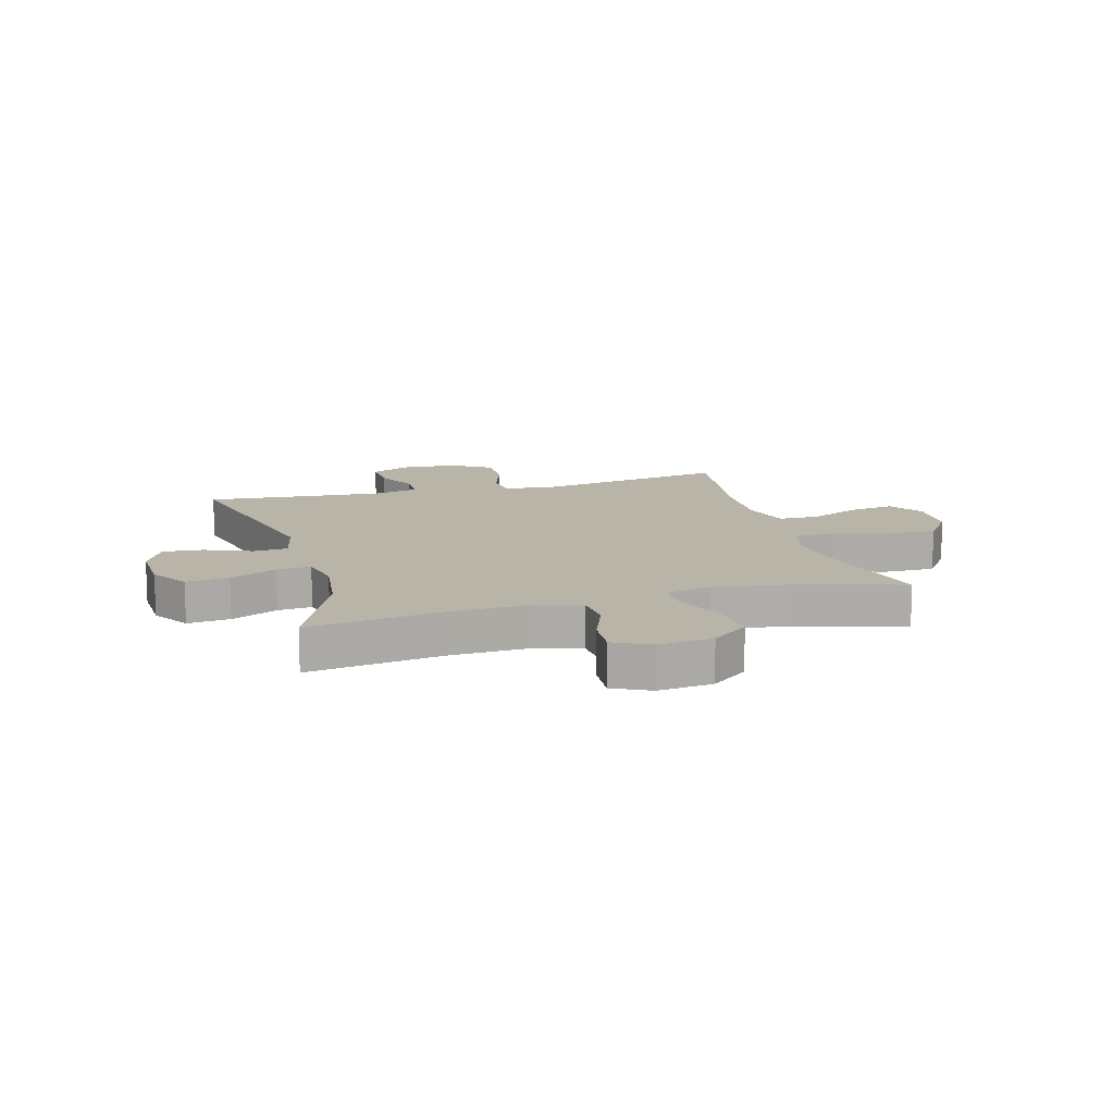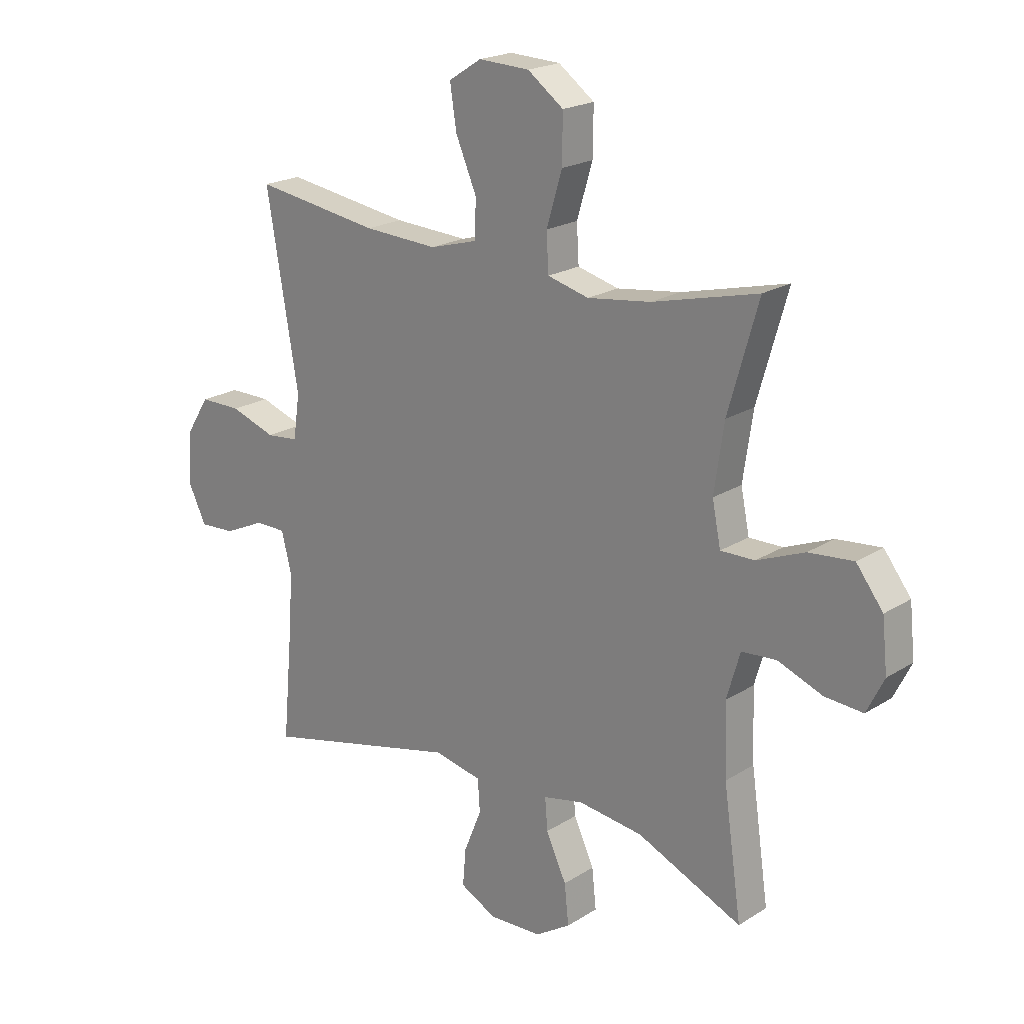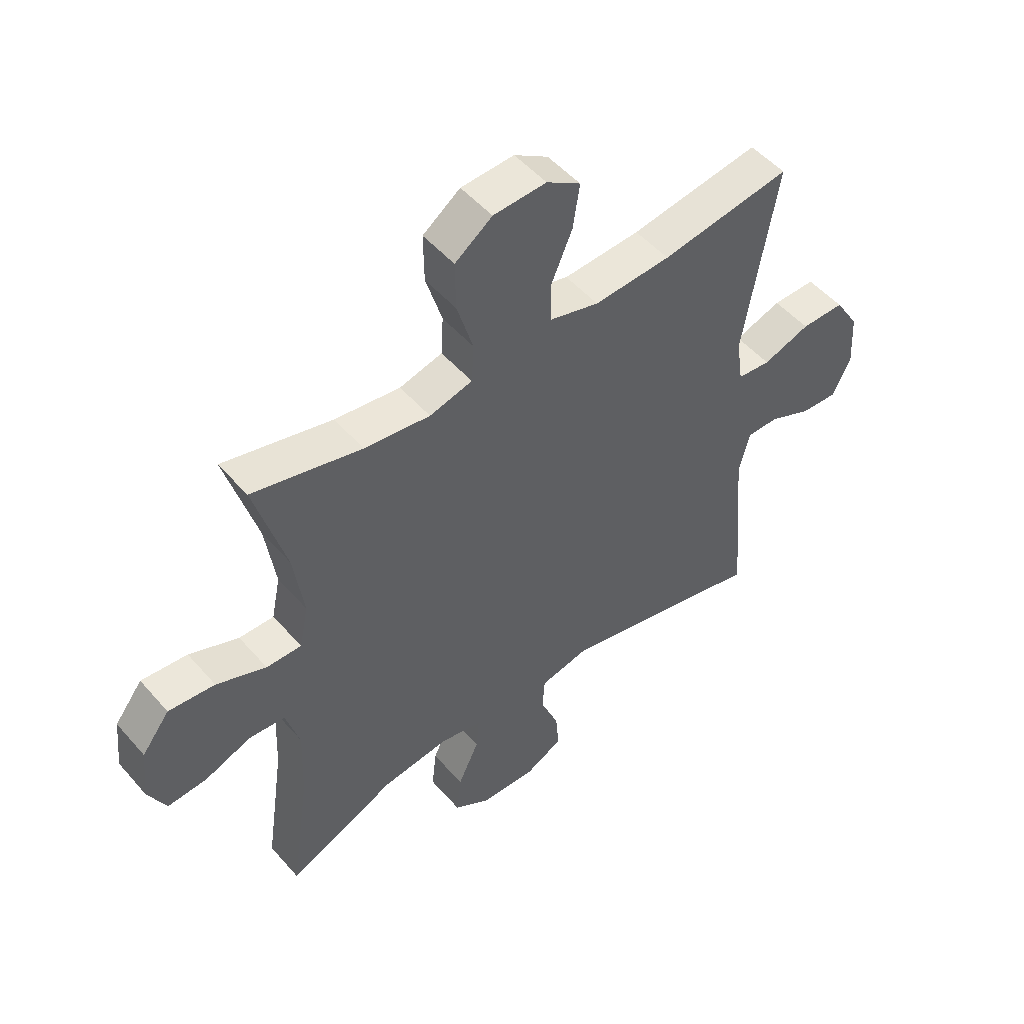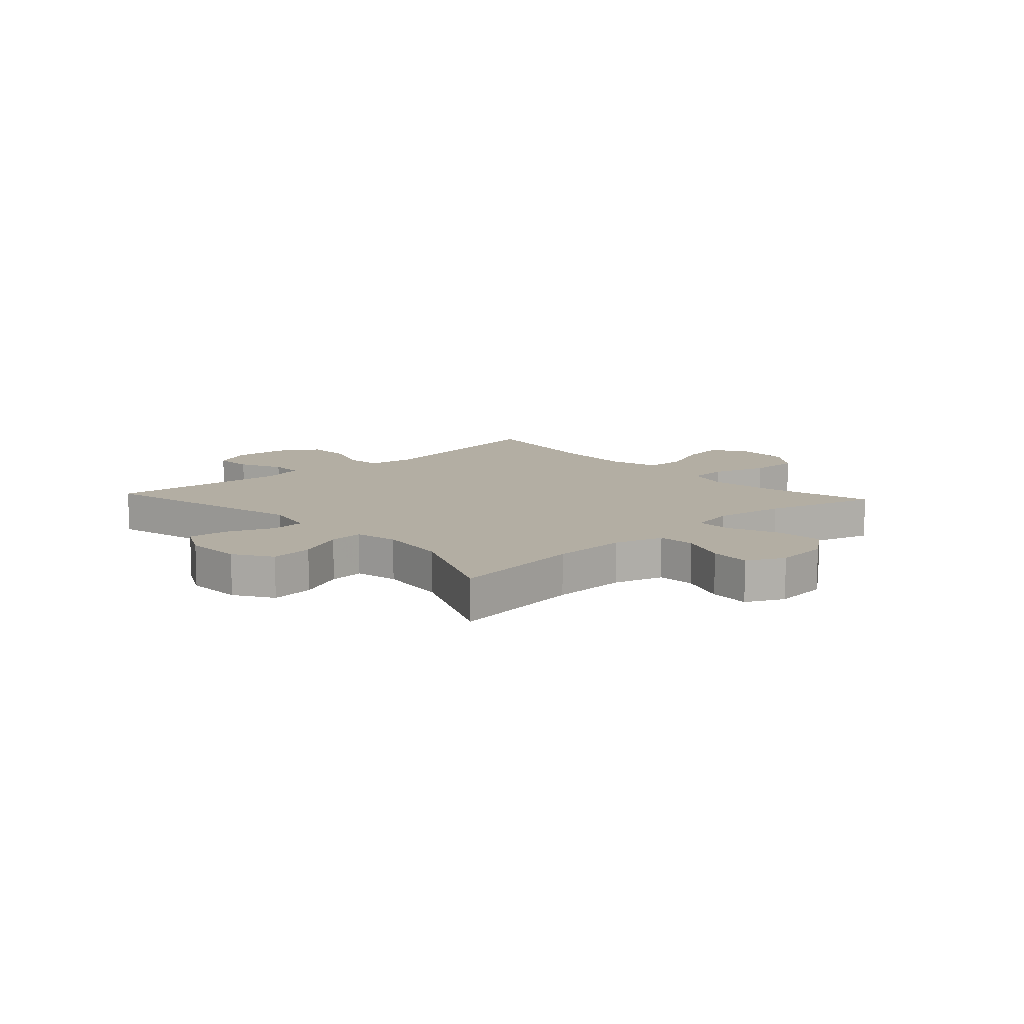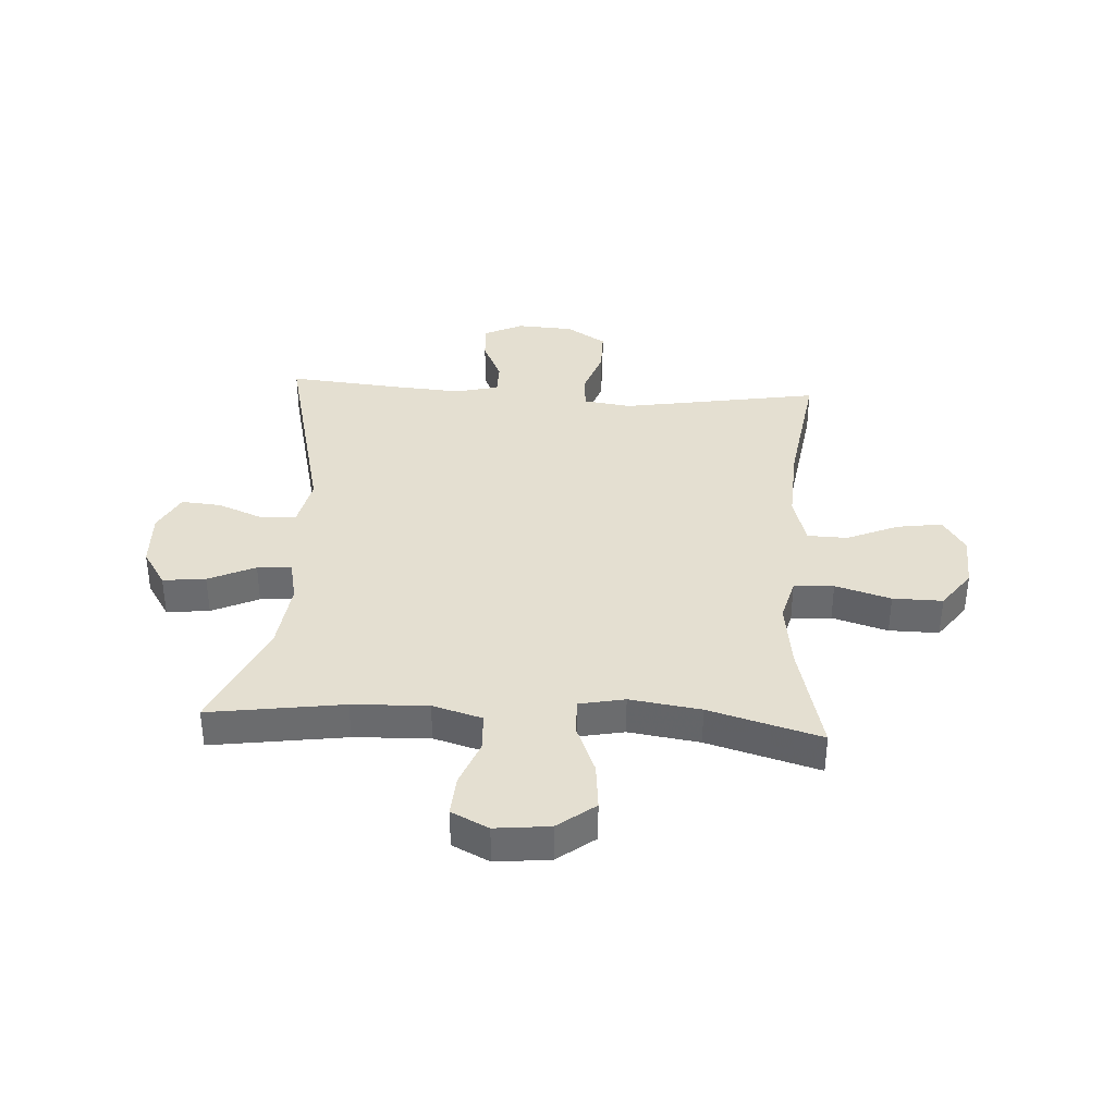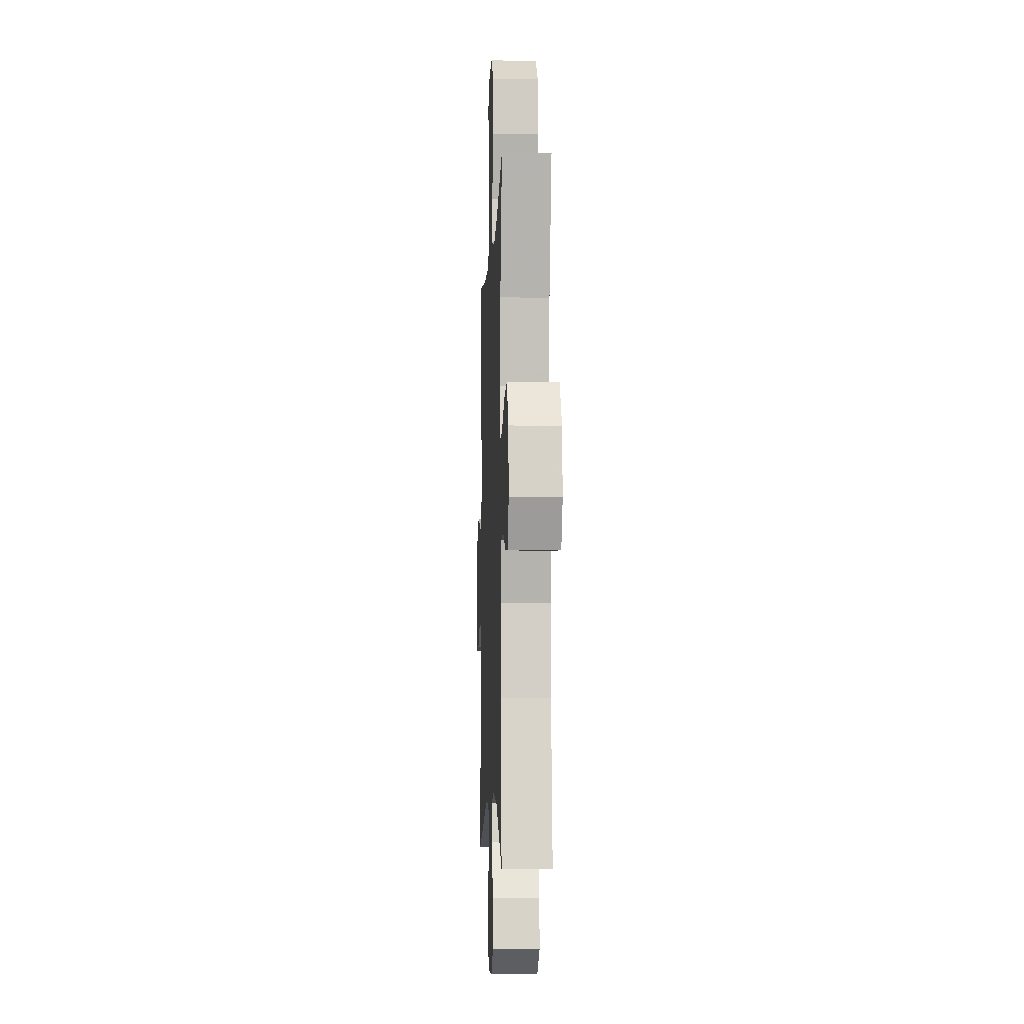
<metadata>
{"format":"obj","ext":"obj","renderer":"f3d","projection":"perspective","resolution":1024,"background":"white","views":[{"elev":13.0,"azim":-105.8,"up":"+Y"},{"elev":20.6,"azim":-138.5,"up":"+Z"},{"elev":50.9,"azim":-39.5,"up":"+Z"},{"elev":11.0,"azim":-132.5,"up":"+Y"},{"elev":36.8,"azim":-86.5,"up":"+Y"},{"elev":-5.9,"azim":-92.4,"up":"+Z"}]}
</metadata>
<code>
v 0.5 0.07 -0.5
v 0.128 0.07 -0.411
v 0.039 0.07 -0.43
v 0.035 0.07 -0.491
v 0.068 0.07 -0.572
v 0.074 0.07 -0.642
v 0.006 0.07 -0.677
v -0.093 0.07 -0.673
v -0.159 0.07 -0.631
v -0.151 0.07 -0.556
v -0.113 0.07 -0.474
v -0.108 0.07 -0.414
v -0.183 0.07 -0.398
v -0.304 0.07 -0.413
v -0.5 0.07 -0.5
v -0.466 0.07 -0.265
v -0.461 0.07 -0.133
v -0.486 0.07 -0.047
v -0.551 0.07 -0.042
v -0.634 0.07 -0.074
v -0.705 0.07 -0.079
v -0.737 0.07 -0.014
v -0.727 0.07 0.081
v -0.677 0.07 0.146
v -0.594 0.07 0.138
v -0.505 0.07 0.102
v -0.442 0.07 0.101
v -0.426 0.07 0.18
v -0.444 0.07 0.304
v -0.5 0.07 0.5
v -0.304 0.07 0.451
v -0.186 0.07 0.435
v -0.109 0.07 0.455
v -0.105 0.07 0.525
v -0.134 0.07 0.622
v -0.135 0.07 0.709
v -0.068 0.07 0.758
v 0.027 0.07 0.762
v 0.088 0.07 0.723
v 0.076 0.07 0.644
v 0.037 0.07 0.553
v 0.039 0.07 0.483
v 0.128 0.07 0.458
v 0.266 0.07 0.465
v 0.5 0.07 0.5
v 0.441 0.07 0.152
v 0.453 0.07 0.069
v 0.513 0.07 0.063
v 0.598 0.07 0.092
v 0.676 0.07 0.092
v 0.72 0.07 0.022
v 0.726 0.07 -0.077
v 0.693 0.07 -0.145
v 0.626 0.07 -0.141
v 0.55 0.07 -0.106
v 0.492 0.07 -0.106
v 0.473 0.07 -0.182
v 0.482 0.07 -0.304
v 0.5 0 -0.5
v 0.128 0 -0.411
v 0.039 0 -0.43
v 0.035 0 -0.491
v 0.068 0 -0.572
v 0.074 0 -0.642
v 0.006 0 -0.677
v -0.093 0 -0.673
v -0.159 0 -0.631
v -0.151 0 -0.556
v -0.113 0 -0.474
v -0.108 0 -0.414
v -0.183 0 -0.398
v -0.304 0 -0.413
v -0.5 0 -0.5
v -0.466 0 -0.265
v -0.461 0 -0.133
v -0.486 0 -0.047
v -0.551 0 -0.042
v -0.634 0 -0.074
v -0.705 0 -0.079
v -0.737 0 -0.014
v -0.727 0 0.081
v -0.677 0 0.146
v -0.594 0 0.138
v -0.505 0 0.102
v -0.442 0 0.101
v -0.426 0 0.18
v -0.444 0 0.304
v -0.5 0 0.5
v -0.304 0 0.451
v -0.186 0 0.435
v -0.109 0 0.455
v -0.105 0 0.525
v -0.134 0 0.622
v -0.135 0 0.709
v -0.068 0 0.758
v 0.027 0 0.762
v 0.088 0 0.723
v 0.076 0 0.644
v 0.037 0 0.553
v 0.039 0 0.483
v 0.128 0 0.458
v 0.266 0 0.465
v 0.5 0 0.5
v 0.441 0 0.152
v 0.453 0 0.069
v 0.513 0 0.063
v 0.598 0 0.092
v 0.676 0 0.092
v 0.72 0 0.022
v 0.726 0 -0.077
v 0.693 0 -0.145
v 0.626 0 -0.141
v 0.55 0 -0.106
v 0.492 0 -0.106
v 0.473 0 -0.182
v 0.482 0 -0.304
f 52 53 54 55
f 52 55 56
f 51 52 56
f 48 49 50 51
f 47 48 51 56
f 44 45 46
f 43 44 46 47
f 42 43 47 56
f 38 39 40 41
f 38 41 42
f 37 38 42
f 34 35 36 37
f 33 34 37 42
f 32 33 42 56
f 29 30 31
f 28 29 31 32
f 27 28 32 56
f 23 24 25 26
f 19 20 21 22
f 18 19 22 23
f 14 15 16
f 13 14 16 17
f 12 13 17 18
f 8 9 10 11
f 8 11 12
f 7 8 12
f 4 5 6 7
f 3 4 7 12
f 2 3 12 18
f 58 1 2 18
f 26 27 56 57
f 26 57 58
f 18 23 26 58
f 113 112 111 110
f 114 113 110
f 114 110 109
f 109 108 107 106
f 114 109 106 105
f 104 103 102
f 105 104 102 101
f 114 105 101 100
f 99 98 97 96
f 100 99 96
f 100 96 95
f 95 94 93 92
f 100 95 92 91
f 114 100 91 90
f 89 88 87
f 90 89 87 86
f 114 90 86 85
f 84 83 82 81
f 80 79 78 77
f 81 80 77 76
f 74 73 72
f 75 74 72 71
f 76 75 71 70
f 69 68 67 66
f 70 69 66
f 70 66 65
f 65 64 63 62
f 70 65 62 61
f 76 70 61 60
f 76 60 59 116
f 115 114 85 84
f 116 115 84
f 116 84 81 76
f 1 59 60 2
f 2 60 61 3
f 3 61 62 4
f 4 62 63 5
f 5 63 64 6
f 6 64 65 7
f 7 65 66 8
f 8 66 67 9
f 9 67 68 10
f 10 68 69 11
f 11 69 70 12
f 12 70 71 13
f 13 71 72 14
f 14 72 73 15
f 15 73 74 16
f 16 74 75 17
f 17 75 76 18
f 18 76 77 19
f 19 77 78 20
f 20 78 79 21
f 21 79 80 22
f 22 80 81 23
f 23 81 82 24
f 24 82 83 25
f 25 83 84 26
f 26 84 85 27
f 27 85 86 28
f 28 86 87 29
f 29 87 88 30
f 30 88 89 31
f 31 89 90 32
f 32 90 91 33
f 33 91 92 34
f 34 92 93 35
f 35 93 94 36
f 36 94 95 37
f 37 95 96 38
f 38 96 97 39
f 39 97 98 40
f 40 98 99 41
f 41 99 100 42
f 42 100 101 43
f 43 101 102 44
f 44 102 103 45
f 45 103 104 46
f 46 104 105 47
f 47 105 106 48
f 48 106 107 49
f 49 107 108 50
f 50 108 109 51
f 51 109 110 52
f 52 110 111 53
f 53 111 112 54
f 54 112 113 55
f 55 113 114 56
f 56 114 115 57
f 57 115 116 58
f 58 116 59 1

</code>
